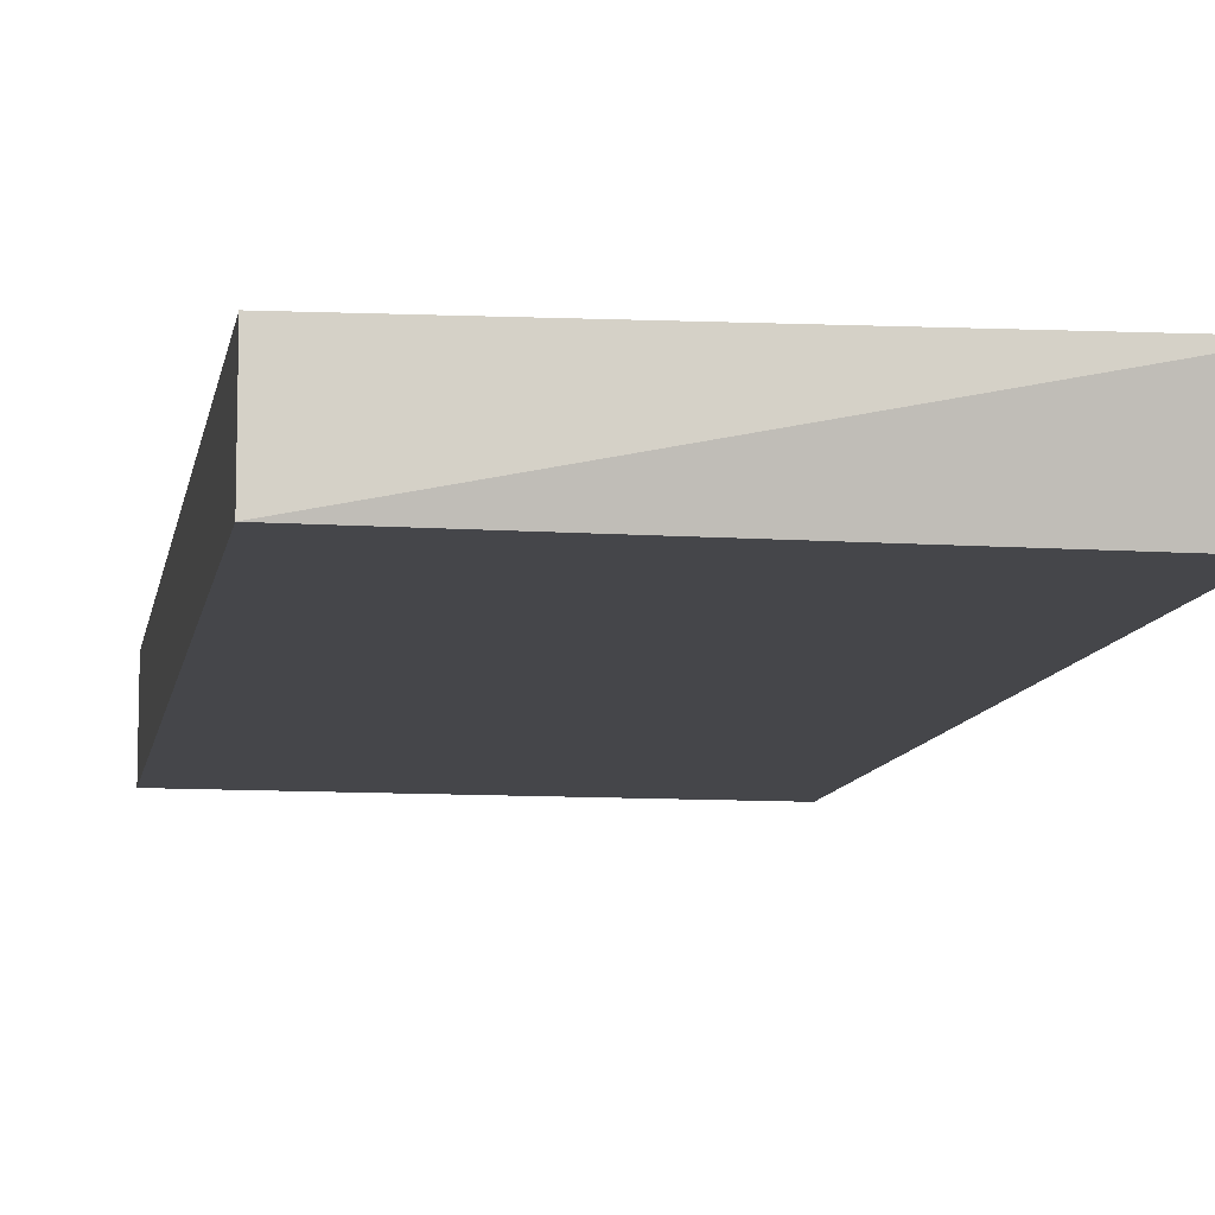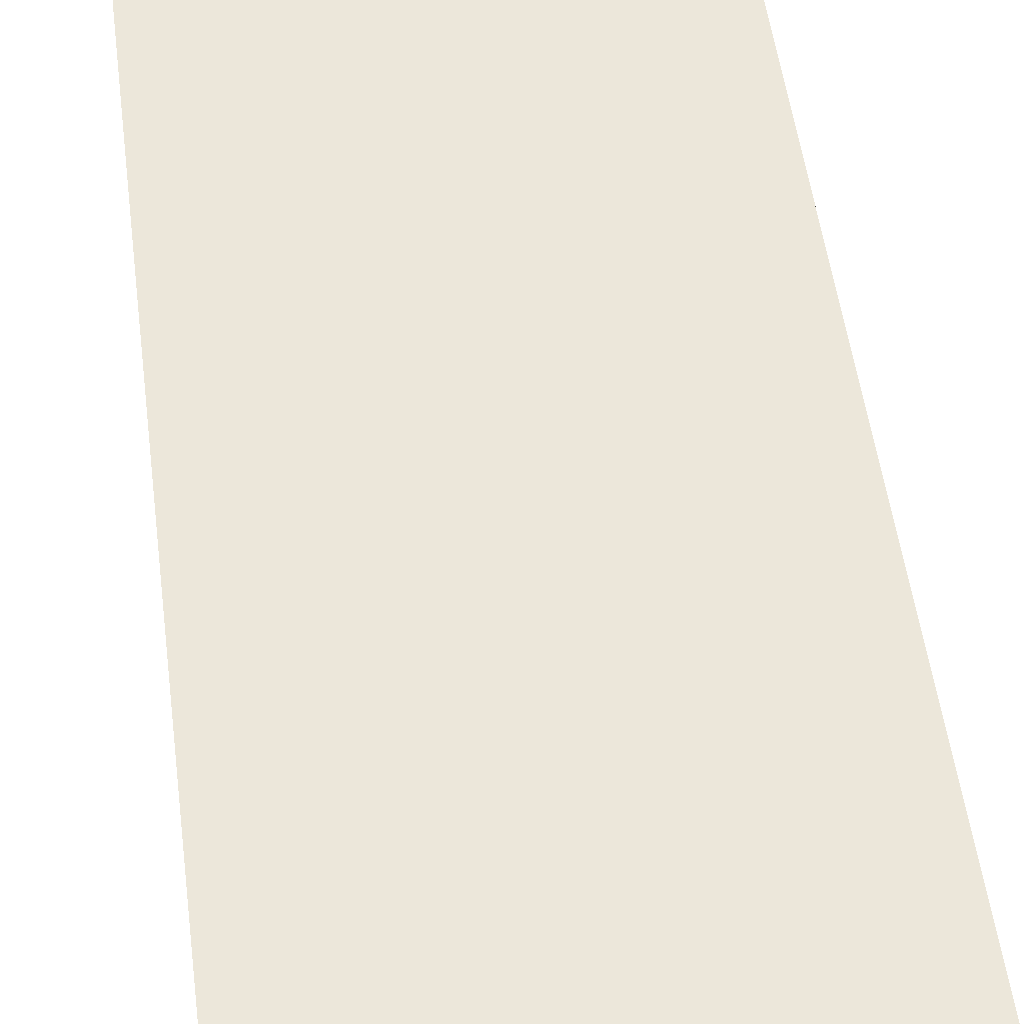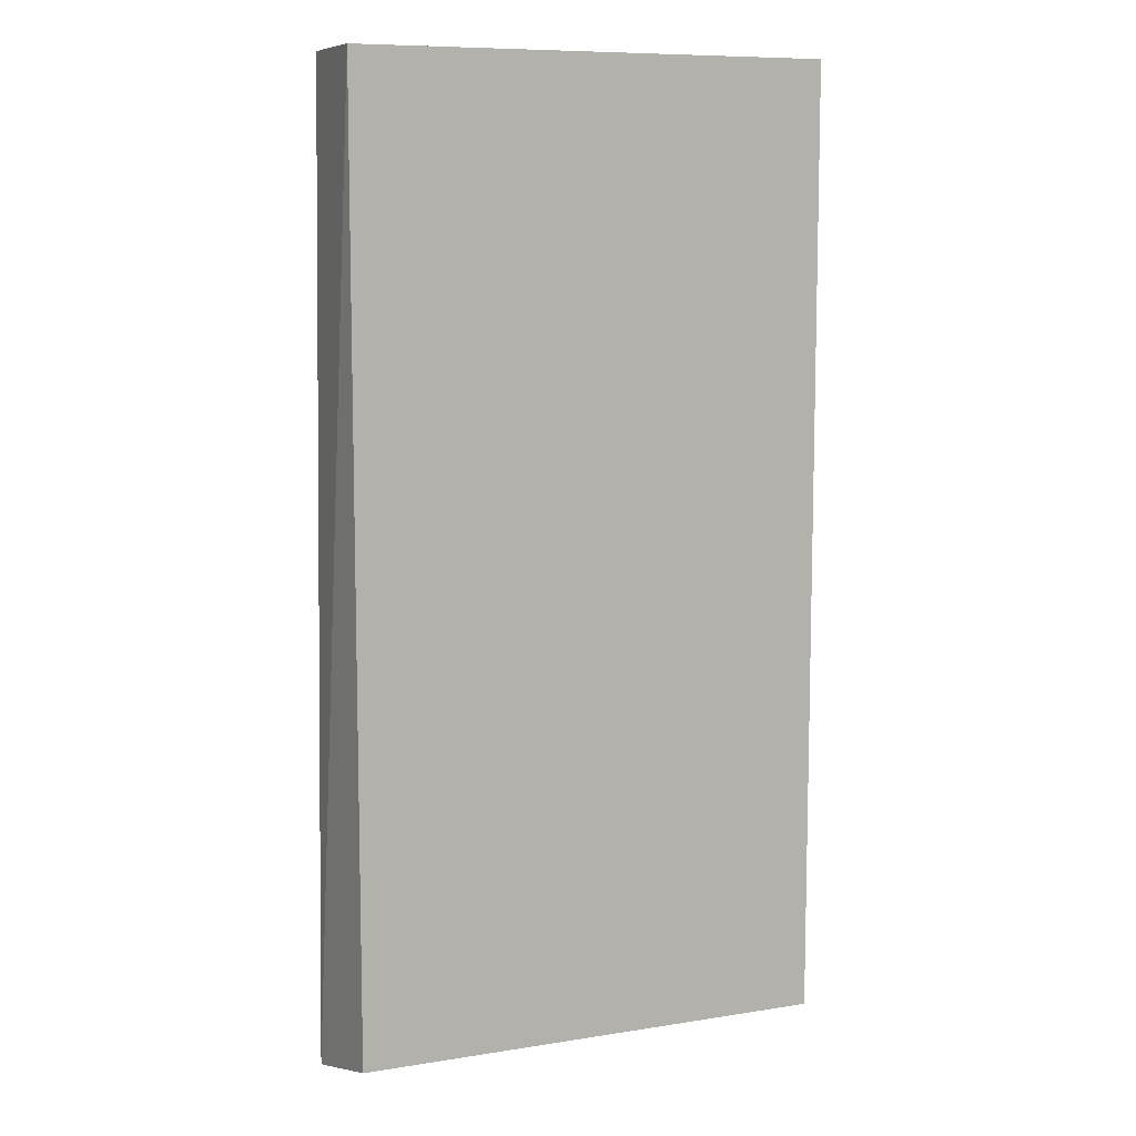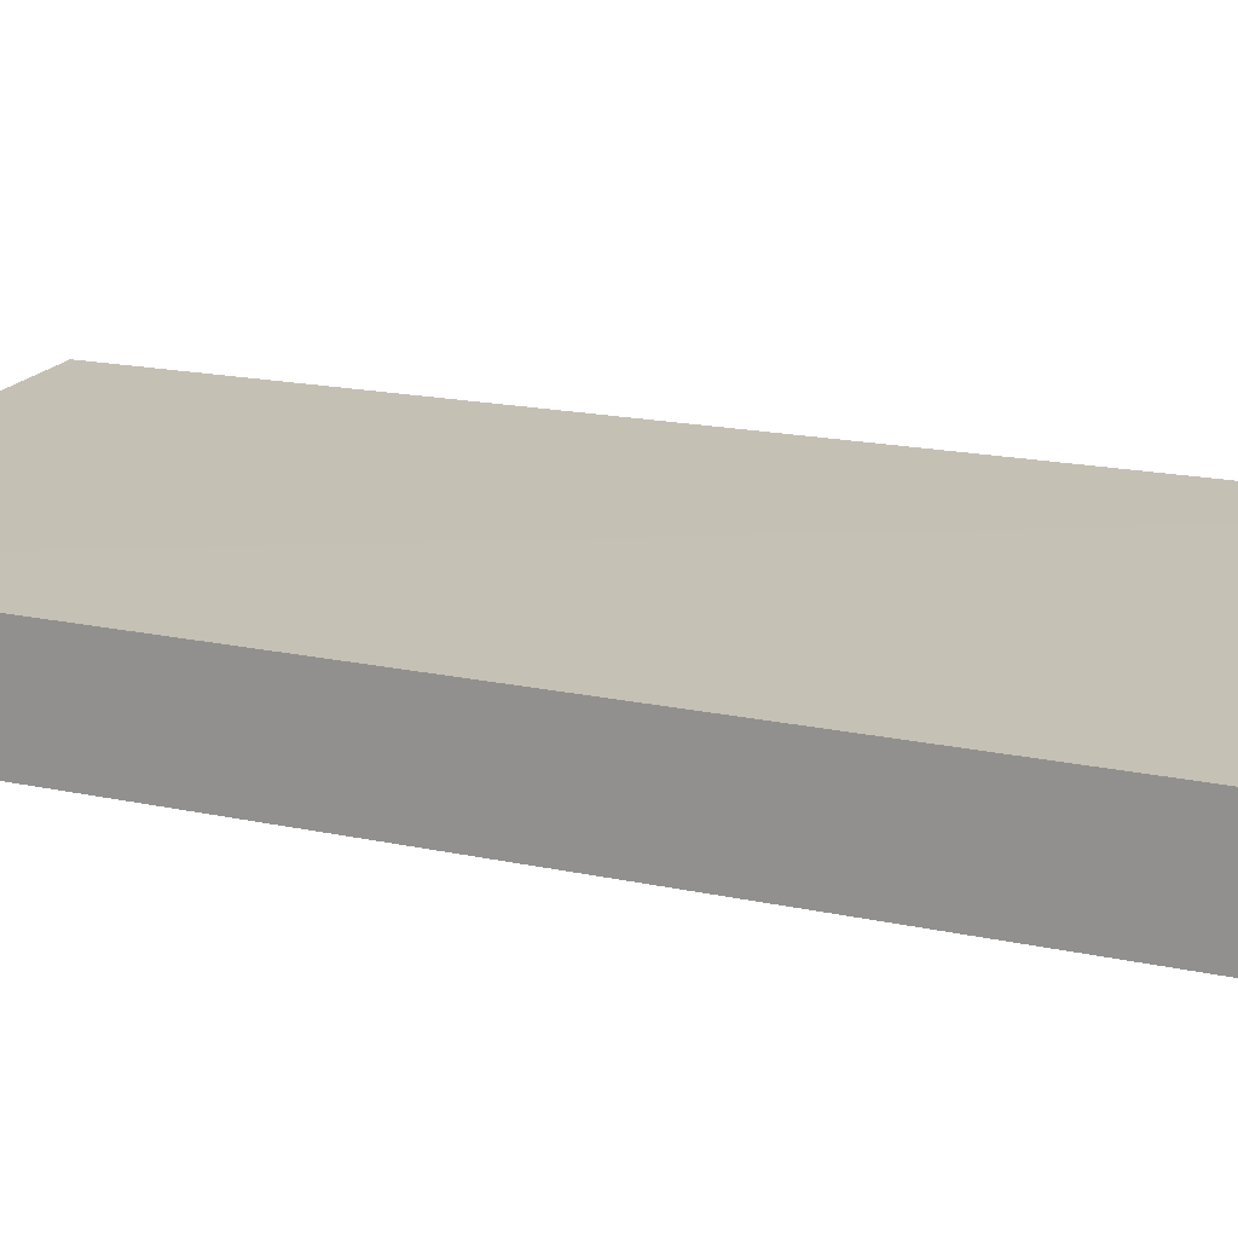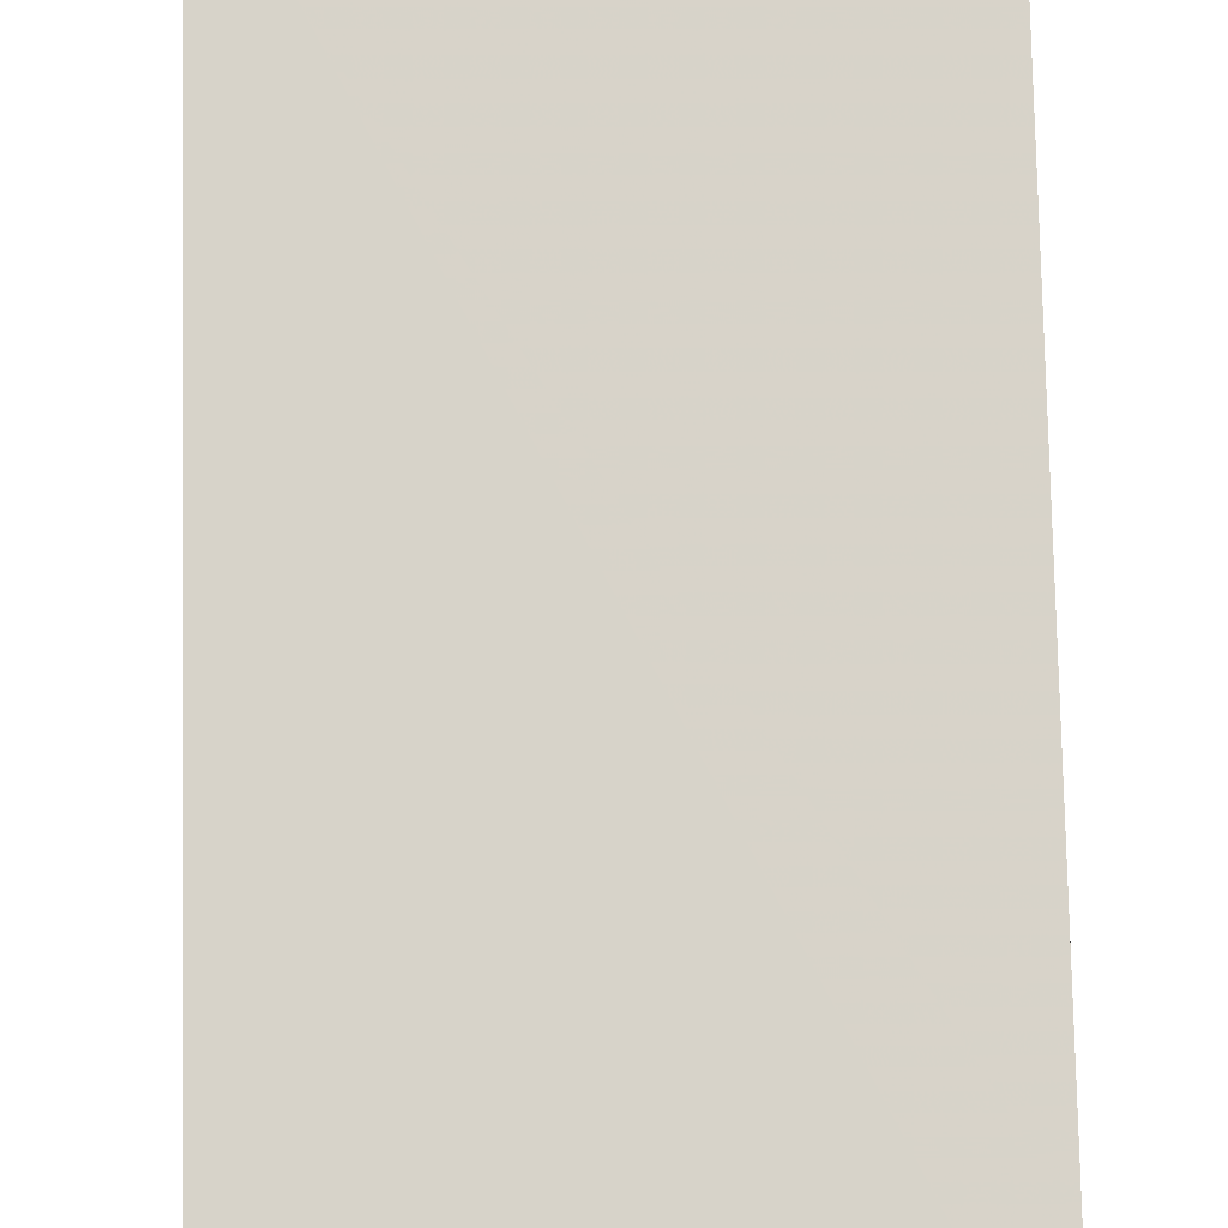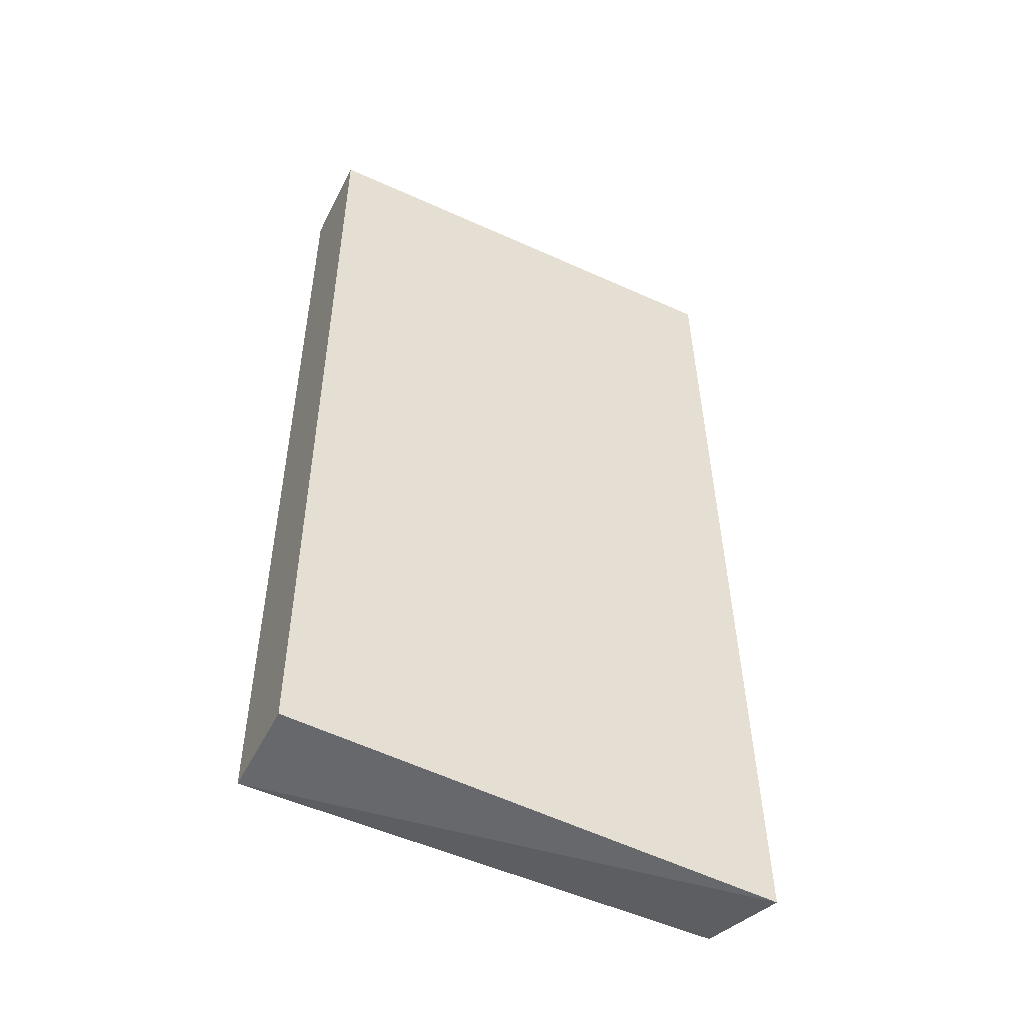
<metadata>
{"format":"obj","ext":"obj","renderer":"f3d","projection":"perspective","resolution":1024,"background":"white","views":[{"elev":-9.9,"azim":170.3,"up":"+Y"},{"elev":52.2,"azim":-7.0,"up":"+Y"},{"elev":9.0,"azim":-23.0,"up":"+Z"},{"elev":18.4,"azim":112.7,"up":"+Y"},{"elev":76.2,"azim":-0.8,"up":"+Y"},{"elev":-51.5,"azim":153.7,"up":"+Z"}]}
</metadata>
<code>
v -0.03731 -0.2641 -0.09328
v 0.009328 -0.2547 -0
v 0.009328 -0.2641 -0
v 0.009328 -0.2547 -0.09328
v -0.03731 -0.2547 -0
v -0.03854 -0.2545 -0.09573
v 0.009328 -0.2641 -0.09328
v -0.03731 -0.2641 -0
f 6 1 8
f 2 3 4
f 3 2 5
f 5 2 6
f 2 4 6
f 1 6 7
f 3 1 7
f 4 3 7
f 6 4 7
f 1 3 8
f 3 5 8
f 5 6 8

</code>
